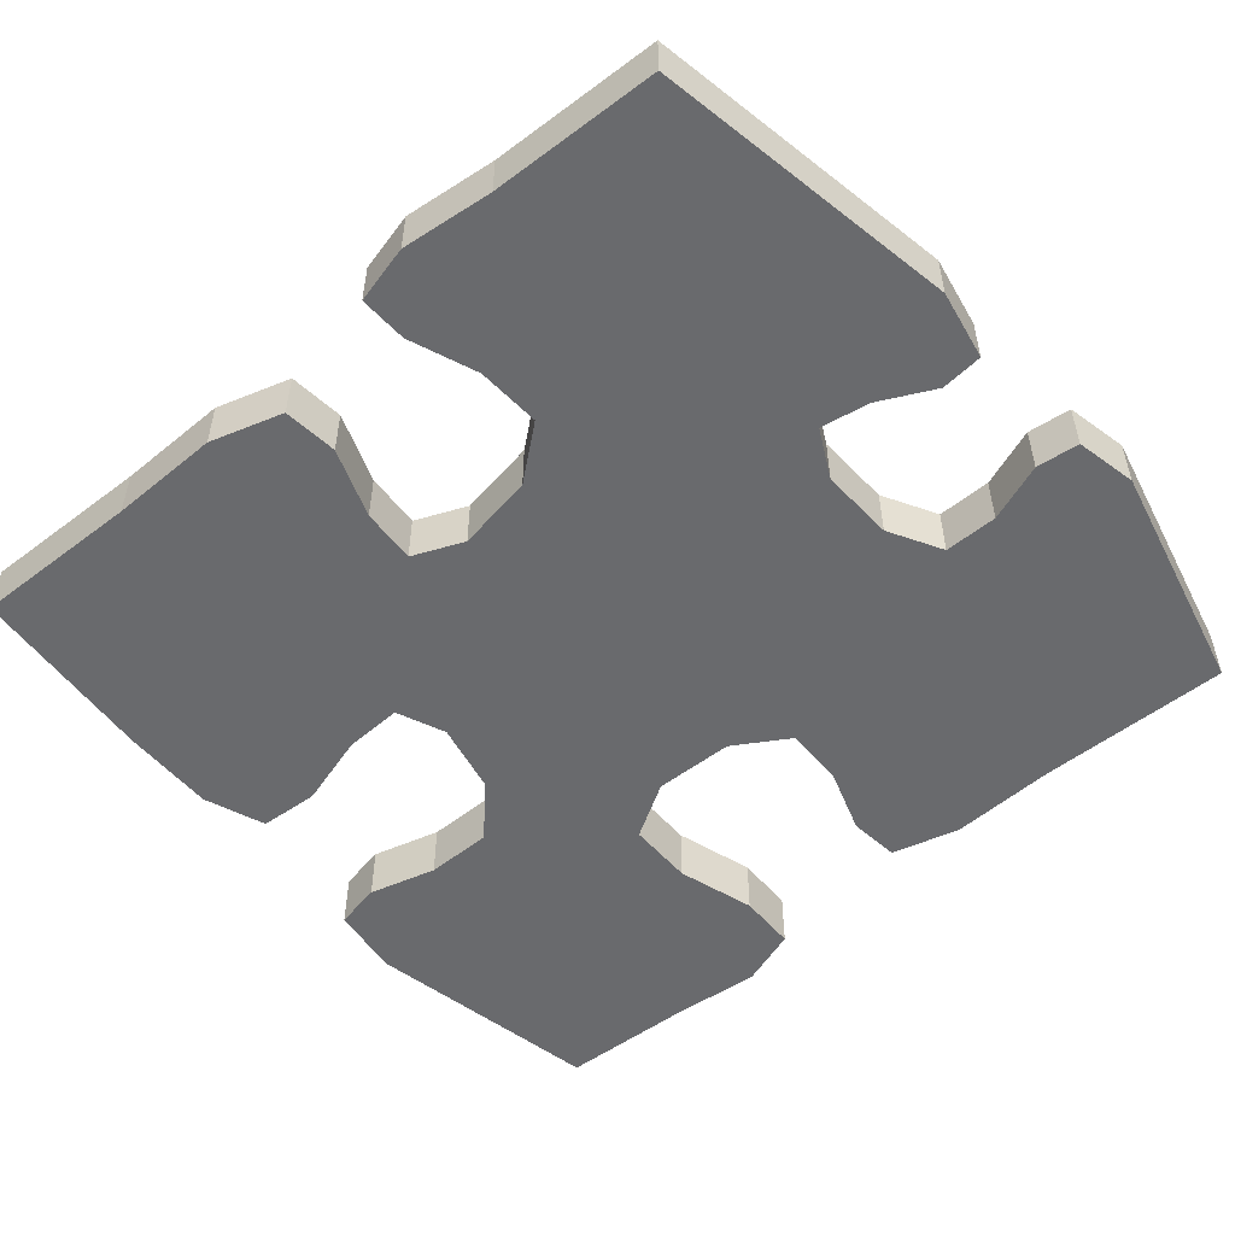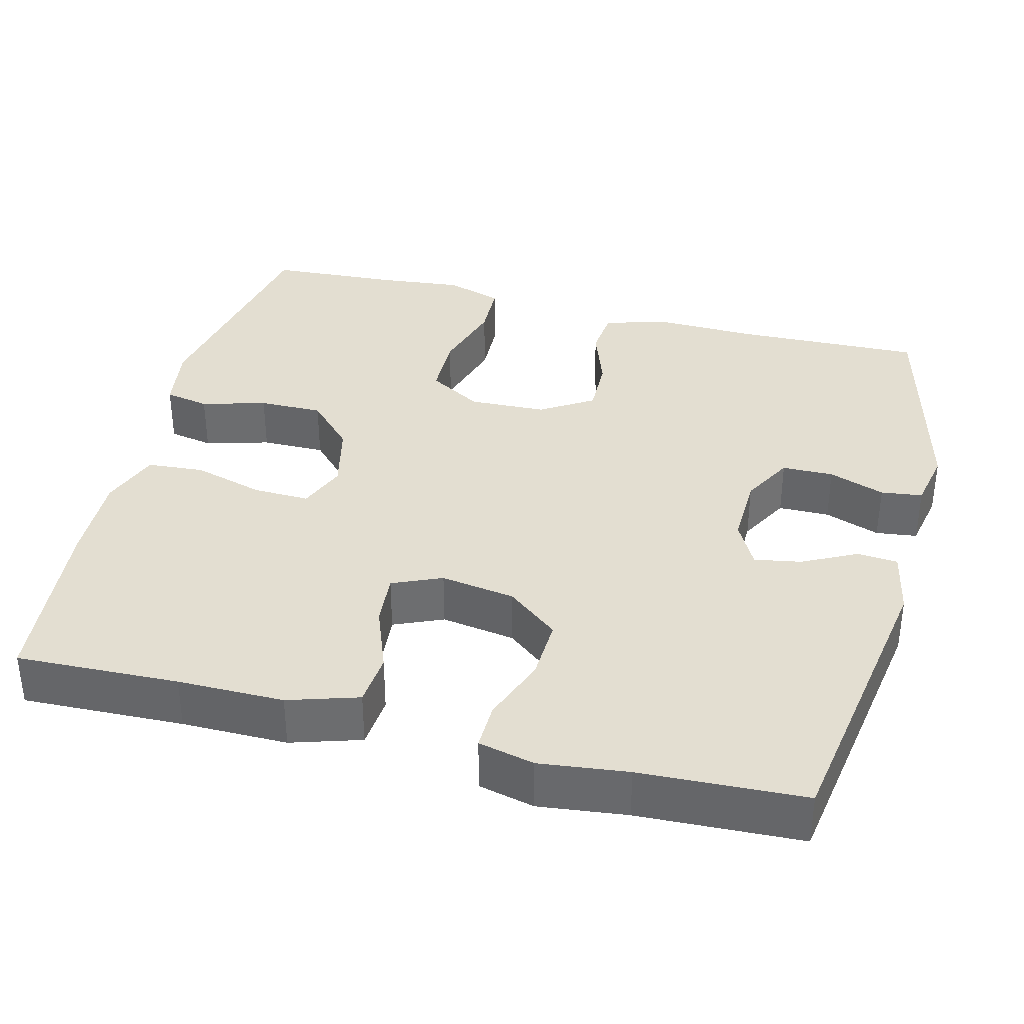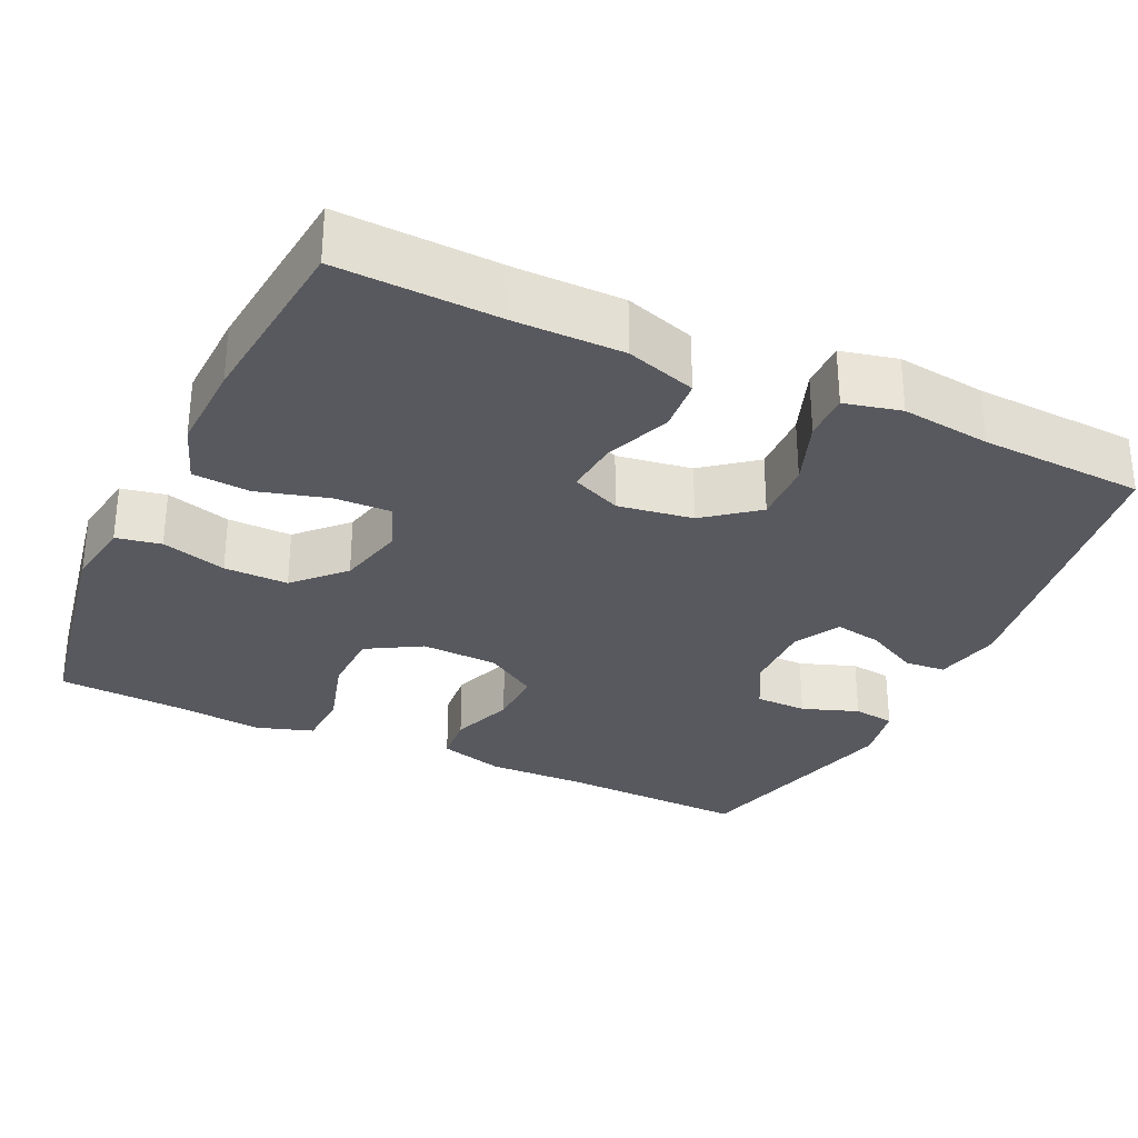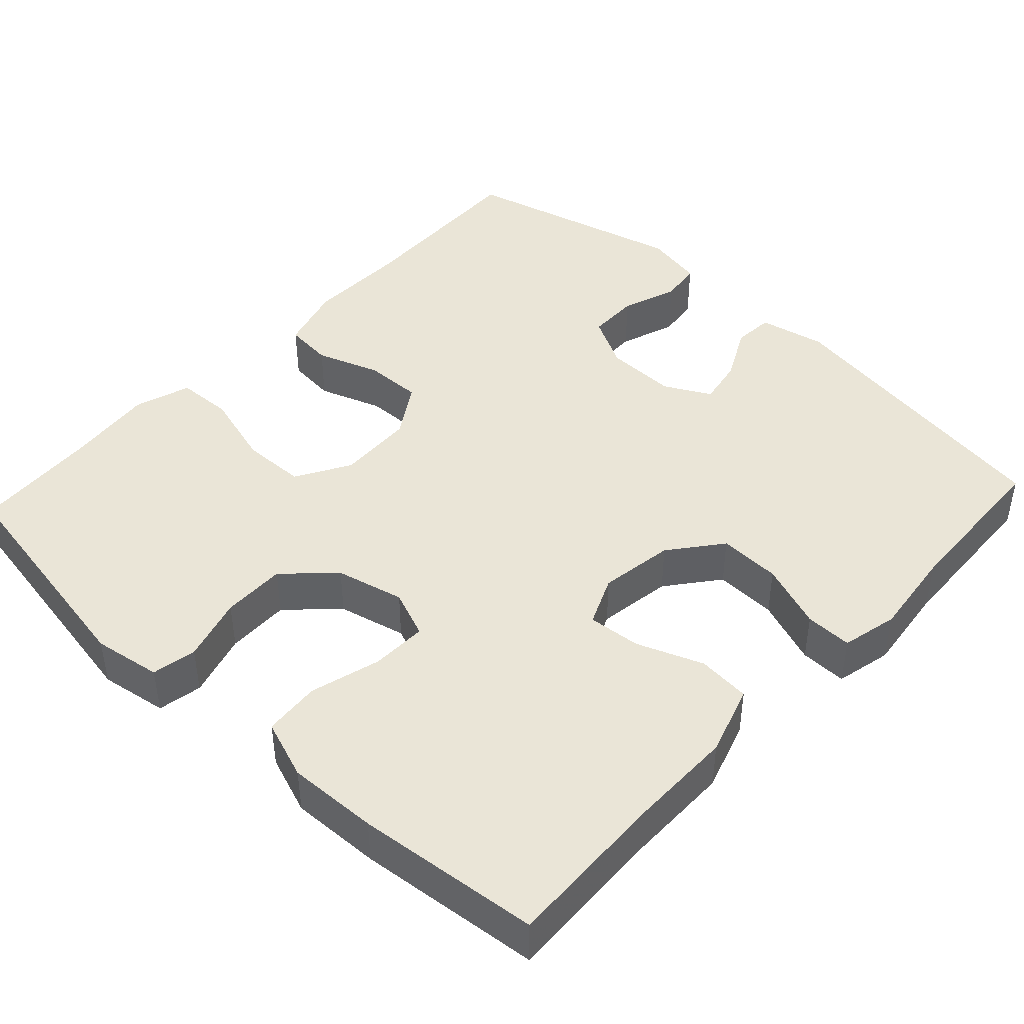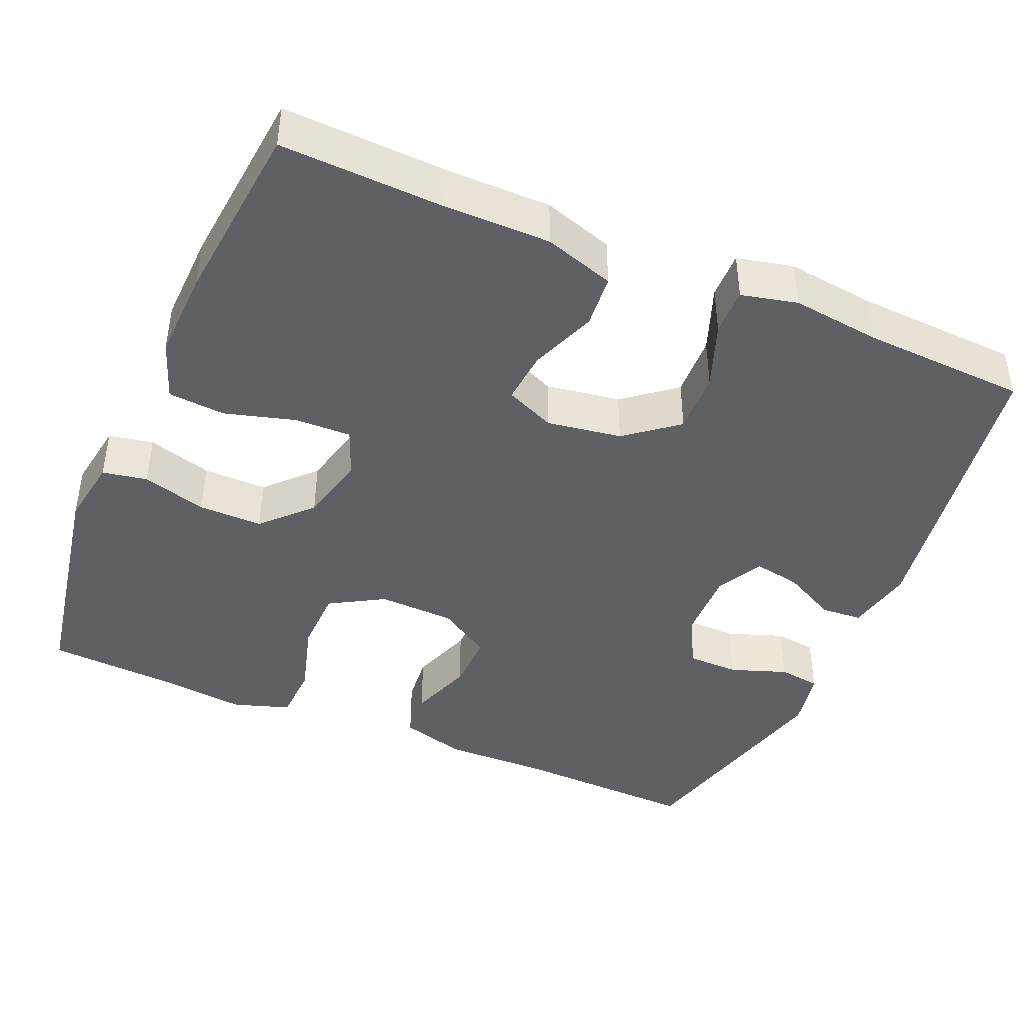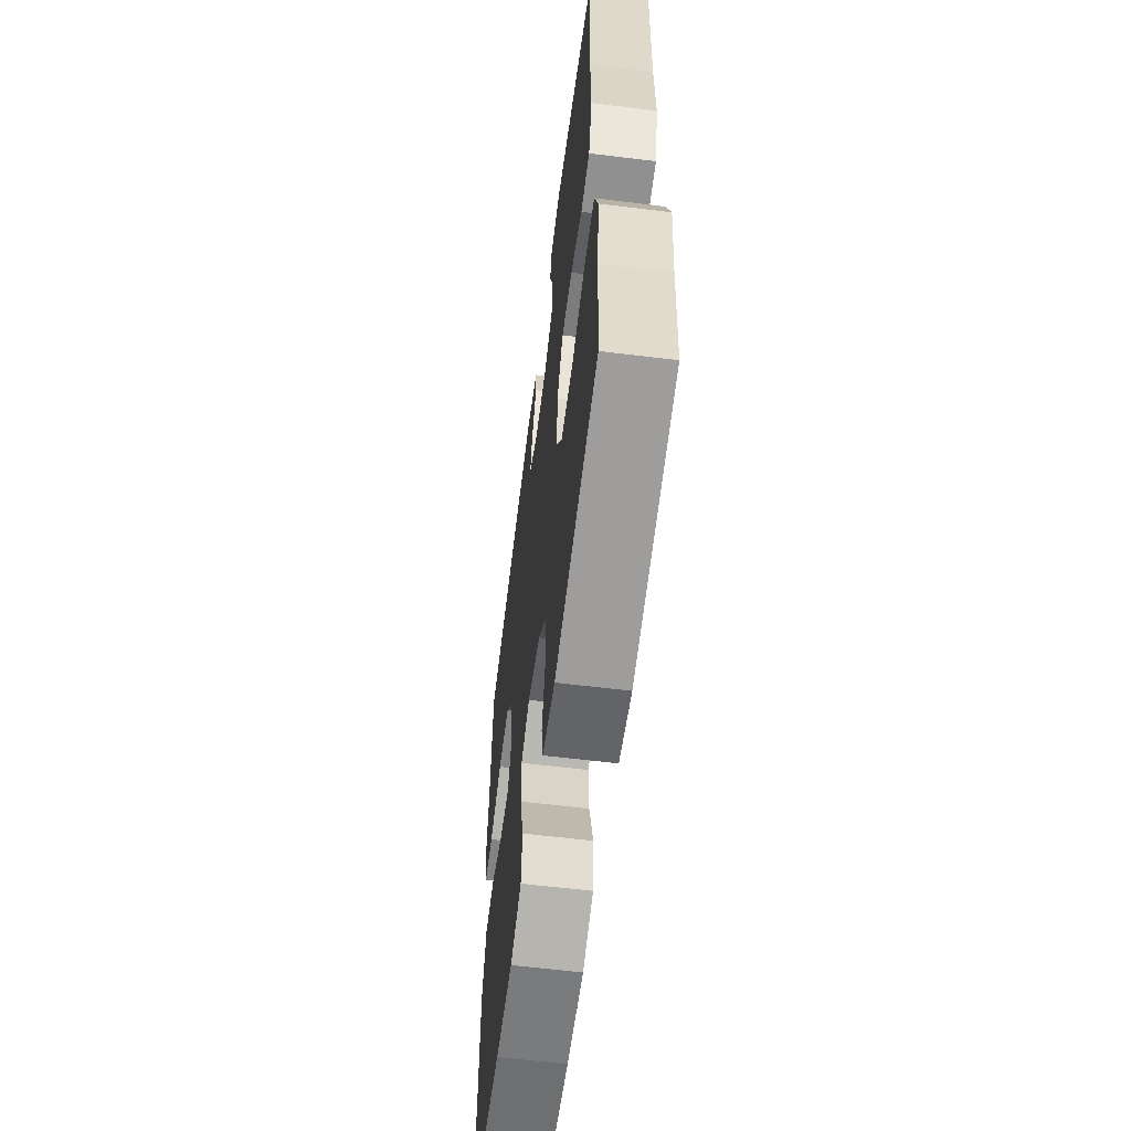
<metadata>
{"format":"obj","ext":"obj","renderer":"f3d","projection":"perspective","resolution":1024,"background":"white","views":[{"elev":-53.0,"azim":-48.8,"up":"+Y"},{"elev":36.3,"azim":-75.5,"up":"+Y"},{"elev":-30.3,"azim":-115.2,"up":"+Y"},{"elev":44.2,"azim":-137.2,"up":"+Y"},{"elev":-43.1,"azim":-113.2,"up":"+Y"},{"elev":-60.3,"azim":82.8,"up":"+Z"}]}
</metadata>
<code>
v 0.5 0.07 -0.5
v 0.198 0.07 -0.555
v 0.11 0.07 -0.541
v 0.099 0.07 -0.483
v 0.123 0.07 -0.399
v 0.124 0.07 -0.316
v 0.063 0.07 -0.257
v -0.026 0.07 -0.236
v -0.088 0.07 -0.261
v -0.086 0.07 -0.334
v -0.06 0.07 -0.426
v -0.066 0.07 -0.5
v -0.143 0.07 -0.528
v -0.261 0.07 -0.524
v -0.5 0.07 -0.5
v -0.492 0.07 -0.289
v -0.492 0.07 -0.151
v -0.463 0.07 -0.06
v -0.394 0.07 -0.054
v -0.308 0.07 -0.087
v -0.239 0.07 -0.093
v -0.211 0.07 -0.029
v -0.226 0.07 0.068
v -0.279 0.07 0.135
v -0.36 0.07 0.132
v -0.446 0.07 0.1
v -0.507 0.07 0.099
v -0.524 0.07 0.172
v -0.51 0.07 0.287
v -0.5 0.07 0.5
v -0.114 0.07 0.561
v -0.027 0.07 0.543
v -0.023 0.07 0.49
v -0.059 0.07 0.42
v -0.07 0.07 0.359
v -0.01 0.07 0.327
v 0.083 0.07 0.329
v 0.15 0.07 0.365
v 0.151 0.07 0.432
v 0.125 0.07 0.505
v 0.132 0.07 0.559
v 0.209 0.07 0.574
v 0.5 0.07 0.5
v 0.492 0.07 0.258
v 0.495 0.07 0.127
v 0.471 0.07 0.042
v 0.408 0.07 0.036
v 0.326 0.07 0.065
v 0.251 0.07 0.067
v 0.208 0.07 -0.001
v 0.204 0.07 -0.101
v 0.245 0.07 -0.171
v 0.328 0.07 -0.173
v 0.425 0.07 -0.145
v 0.498 0.07 -0.148
v 0.522 0.07 -0.221
v 0.51 0.07 -0.335
v 0.5 0 -0.5
v 0.198 0 -0.555
v 0.11 0 -0.541
v 0.099 0 -0.483
v 0.123 0 -0.399
v 0.124 0 -0.316
v 0.063 0 -0.257
v -0.026 0 -0.236
v -0.088 0 -0.261
v -0.086 0 -0.334
v -0.06 0 -0.426
v -0.066 0 -0.5
v -0.143 0 -0.528
v -0.261 0 -0.524
v -0.5 0 -0.5
v -0.492 0 -0.289
v -0.492 0 -0.151
v -0.463 0 -0.06
v -0.394 0 -0.054
v -0.308 0 -0.087
v -0.239 0 -0.093
v -0.211 0 -0.029
v -0.226 0 0.068
v -0.279 0 0.135
v -0.36 0 0.132
v -0.446 0 0.1
v -0.507 0 0.099
v -0.524 0 0.172
v -0.51 0 0.287
v -0.5 0 0.5
v -0.114 0 0.561
v -0.027 0 0.543
v -0.023 0 0.49
v -0.059 0 0.42
v -0.07 0 0.359
v -0.01 0 0.327
v 0.083 0 0.329
v 0.15 0 0.365
v 0.151 0 0.432
v 0.125 0 0.505
v 0.132 0 0.559
v 0.209 0 0.574
v 0.5 0 0.5
v 0.492 0 0.258
v 0.495 0 0.127
v 0.471 0 0.042
v 0.408 0 0.036
v 0.326 0 0.065
v 0.251 0 0.067
v 0.208 0 -0.001
v 0.204 0 -0.101
v 0.245 0 -0.171
v 0.328 0 -0.173
v 0.425 0 -0.145
v 0.498 0 -0.148
v 0.522 0 -0.221
v 0.51 0 -0.335
f 55 56 57
f 54 55 57
f 53 54 57
f 3 4 5
f 2 3 5
f 1 2 5
f 57 1 5
f 53 57 5
f 52 53 5
f 51 52 5 6
f 50 51 6 7
f 46 47 48
f 45 46 48
f 44 45 48
f 43 44 48
f 42 43 48
f 41 42 48
f 40 41 48
f 39 40 48
f 38 39 48 49
f 37 38 49 50
f 32 33 34
f 31 32 34
f 30 31 34
f 29 30 34
f 29 34 35
f 28 29 35
f 27 28 35
f 26 27 35
f 25 26 35
f 24 25 35 36
f 18 19 20
f 17 18 20
f 16 17 20
f 16 20 21
f 15 16 21
f 14 15 21
f 13 14 21
f 12 13 21
f 11 12 21
f 10 11 21
f 9 10 21 22
f 50 7 8
f 37 50 8
f 36 37 8
f 23 24 36
f 22 23 36
f 9 22 36
f 8 9 36
f 114 113 112
f 114 112 111
f 114 111 110
f 62 61 60
f 62 60 59
f 62 59 58
f 62 58 114
f 62 114 110
f 62 110 109
f 63 62 109 108
f 64 63 108 107
f 105 104 103
f 105 103 102
f 105 102 101
f 105 101 100
f 105 100 99
f 105 99 98
f 105 98 97
f 105 97 96
f 106 105 96 95
f 107 106 95 94
f 91 90 89
f 91 89 88
f 91 88 87
f 91 87 86
f 92 91 86
f 92 86 85
f 92 85 84
f 92 84 83
f 92 83 82
f 93 92 82 81
f 77 76 75
f 77 75 74
f 77 74 73
f 78 77 73
f 78 73 72
f 78 72 71
f 78 71 70
f 78 70 69
f 78 69 68
f 78 68 67
f 79 78 67 66
f 65 64 107
f 65 107 94
f 65 94 93
f 93 81 80
f 93 80 79
f 93 79 66
f 93 66 65
f 1 58 59 2
f 2 59 60 3
f 3 60 61 4
f 4 61 62 5
f 5 62 63 6
f 6 63 64 7
f 7 64 65 8
f 8 65 66 9
f 9 66 67 10
f 10 67 68 11
f 11 68 69 12
f 12 69 70 13
f 13 70 71 14
f 14 71 72 15
f 15 72 73 16
f 16 73 74 17
f 17 74 75 18
f 18 75 76 19
f 19 76 77 20
f 20 77 78 21
f 21 78 79 22
f 22 79 80 23
f 23 80 81 24
f 24 81 82 25
f 25 82 83 26
f 26 83 84 27
f 27 84 85 28
f 28 85 86 29
f 29 86 87 30
f 30 87 88 31
f 31 88 89 32
f 32 89 90 33
f 33 90 91 34
f 34 91 92 35
f 35 92 93 36
f 36 93 94 37
f 37 94 95 38
f 38 95 96 39
f 39 96 97 40
f 40 97 98 41
f 41 98 99 42
f 42 99 100 43
f 43 100 101 44
f 44 101 102 45
f 45 102 103 46
f 46 103 104 47
f 47 104 105 48
f 48 105 106 49
f 49 106 107 50
f 50 107 108 51
f 51 108 109 52
f 52 109 110 53
f 53 110 111 54
f 54 111 112 55
f 55 112 113 56
f 56 113 114 57
f 57 114 58 1

</code>
